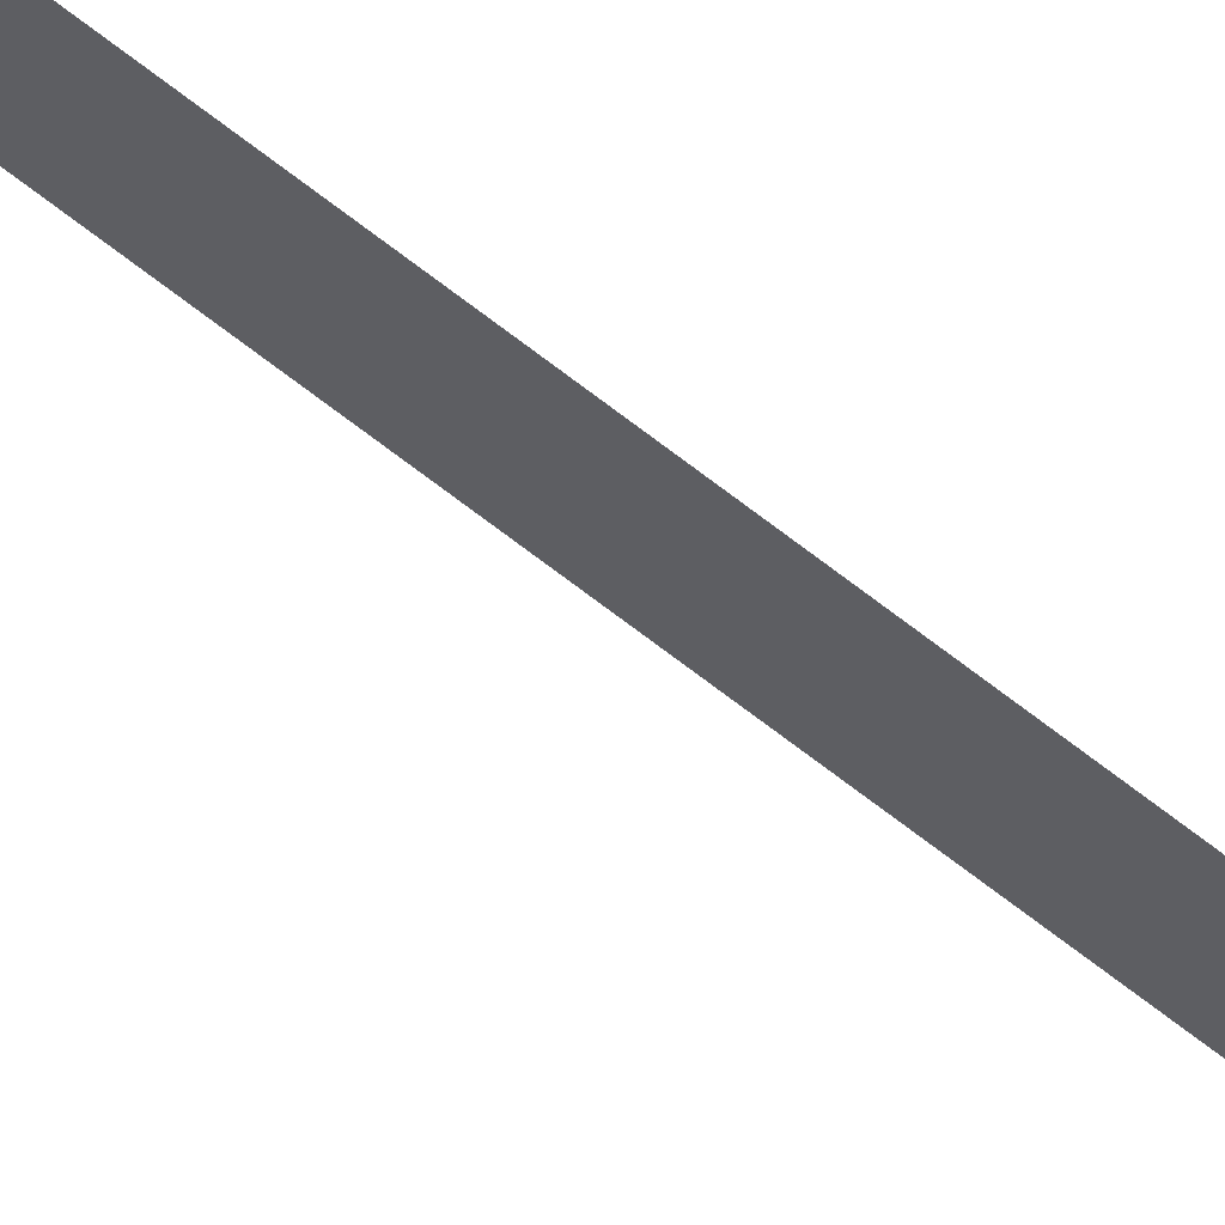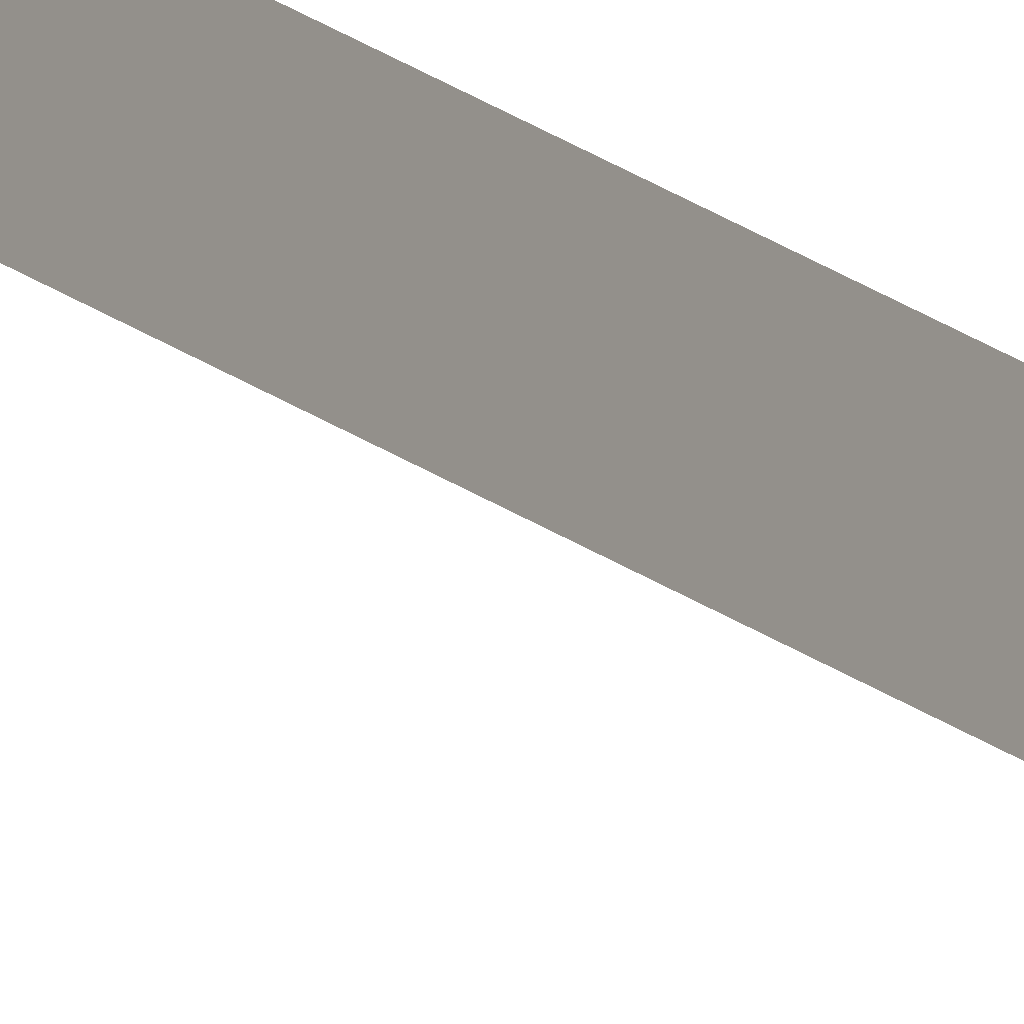
<metadata>
{"format":"obj","ext":"obj","renderer":"f3d","projection":"perspective","resolution":1024,"background":"white","views":[{"elev":65.2,"azim":-51.2,"up":"+Y"},{"elev":-12.7,"azim":24.5,"up":"+Y"}]}
</metadata>
<code>
o 3dw.9b9a4bb5550f00ea586350d6e78ecc7/Model/mesh1/mesh1-geometry/material_2/component_2#mesh1-geometry
v 0.06923 0.907 0.4496
v 0.06923 0.9064 0.1069
v 0.06923 0.907 0.1069
v 0.06923 0.907 0.1069
v 0.06923 0.9064 0.1069
v 0.06923 0.907 0.4496
f 1 2 3
f 4 5 6

</code>
